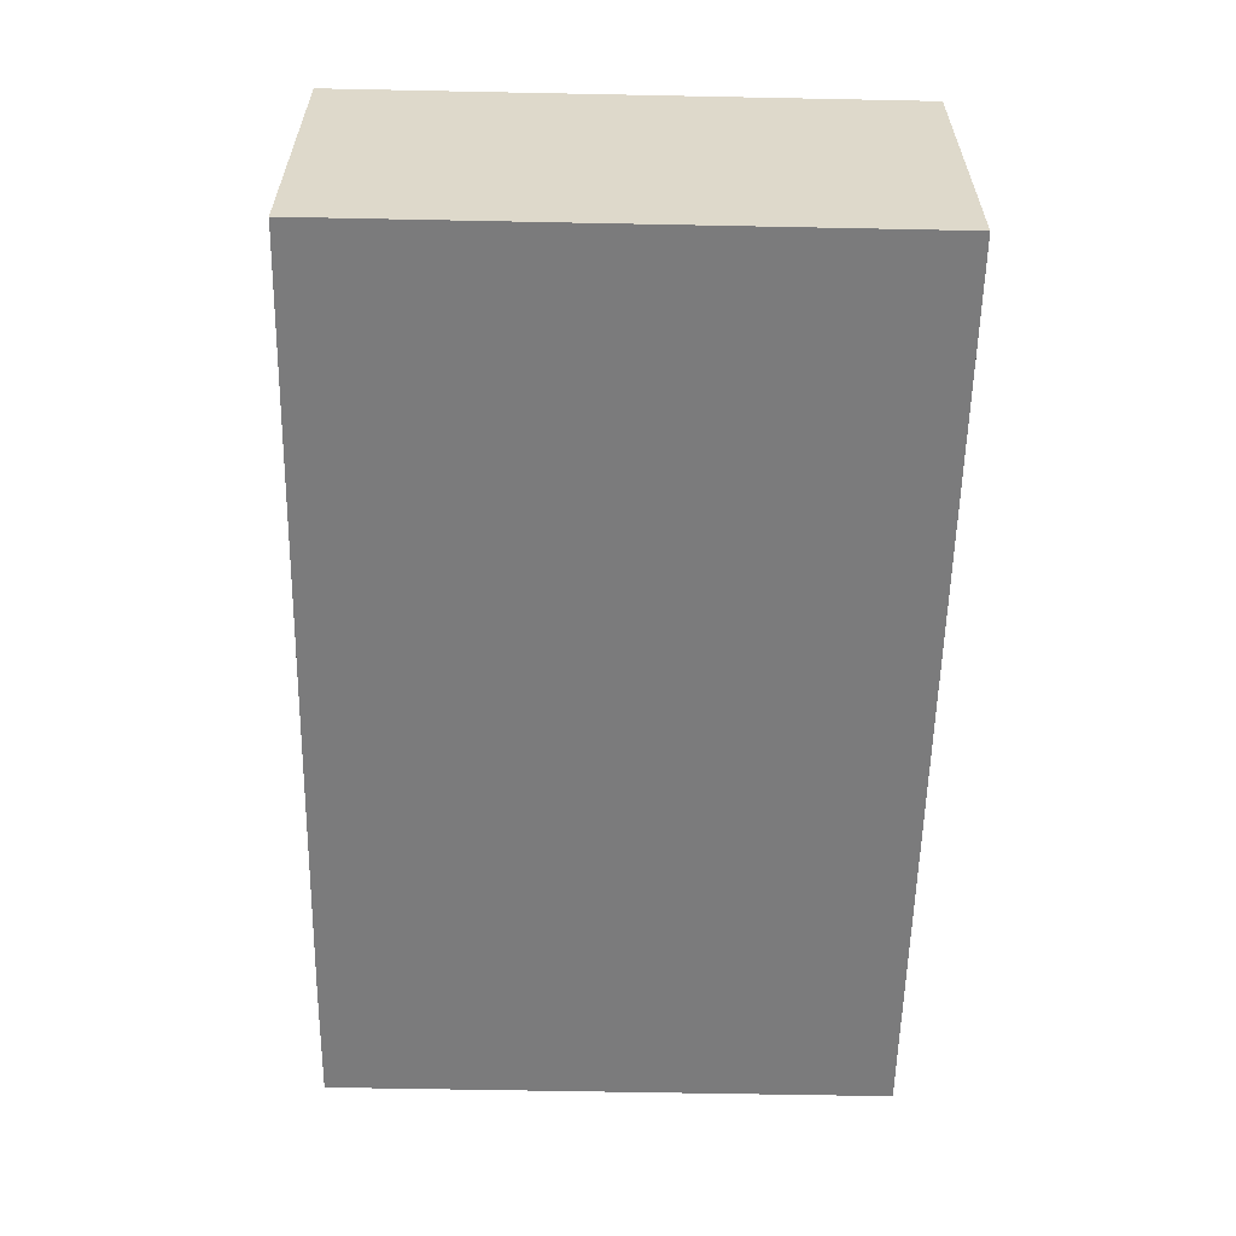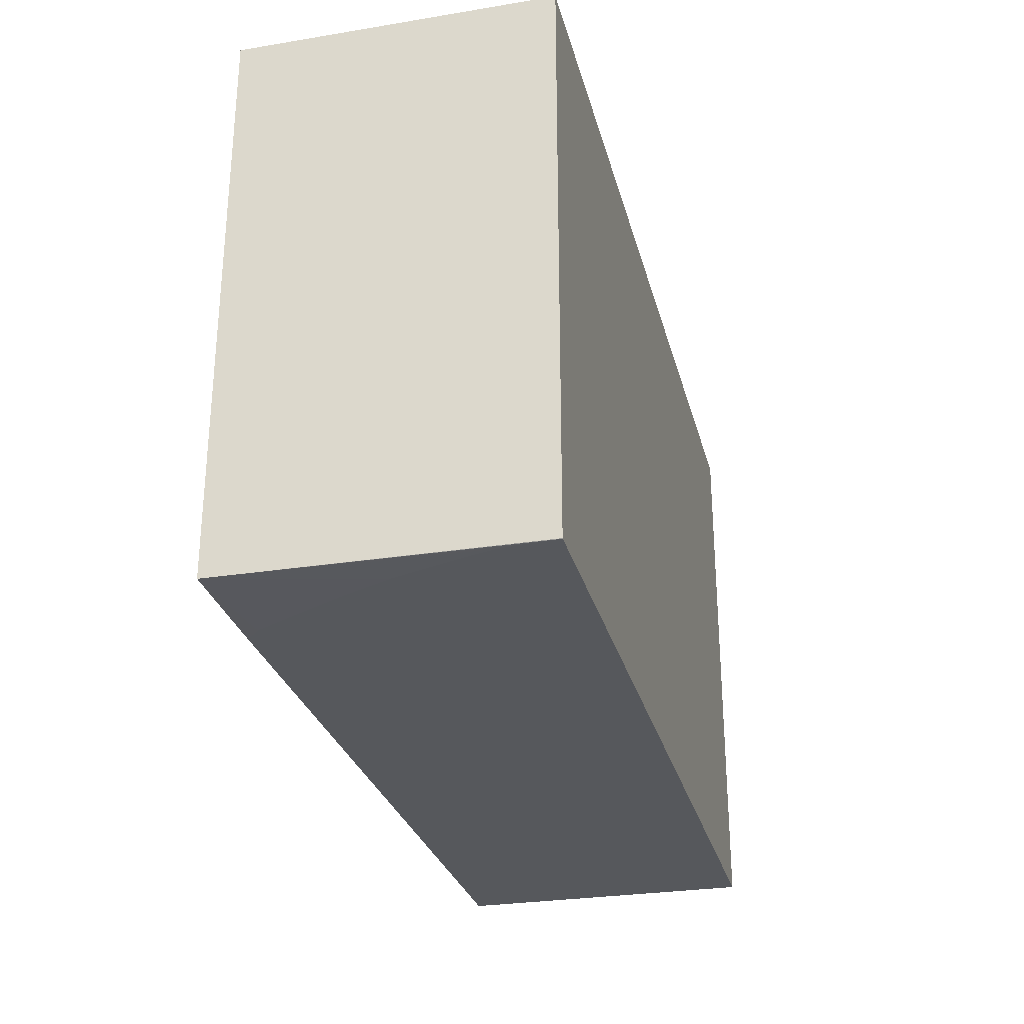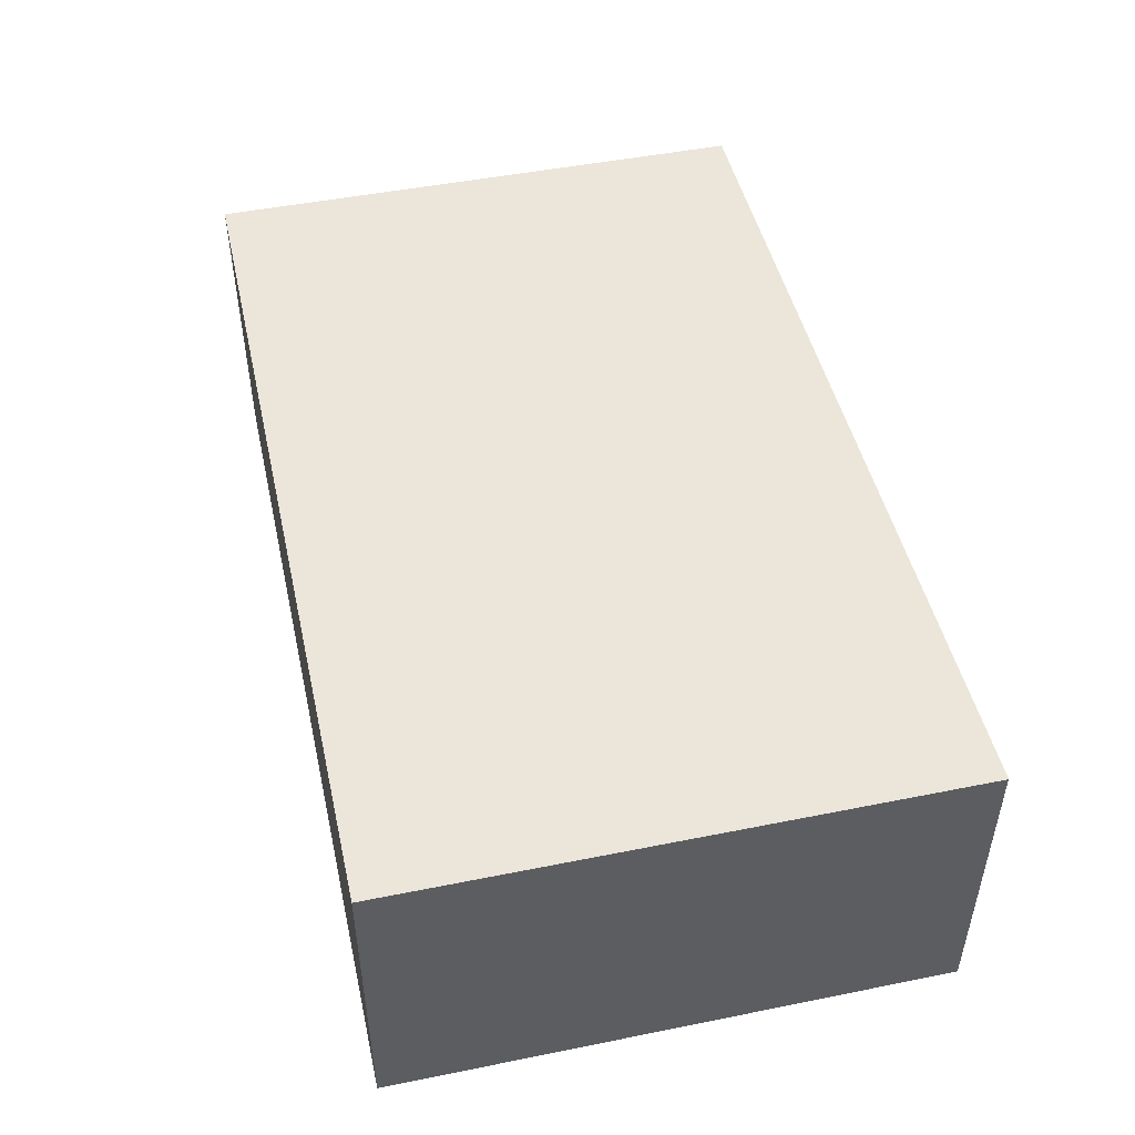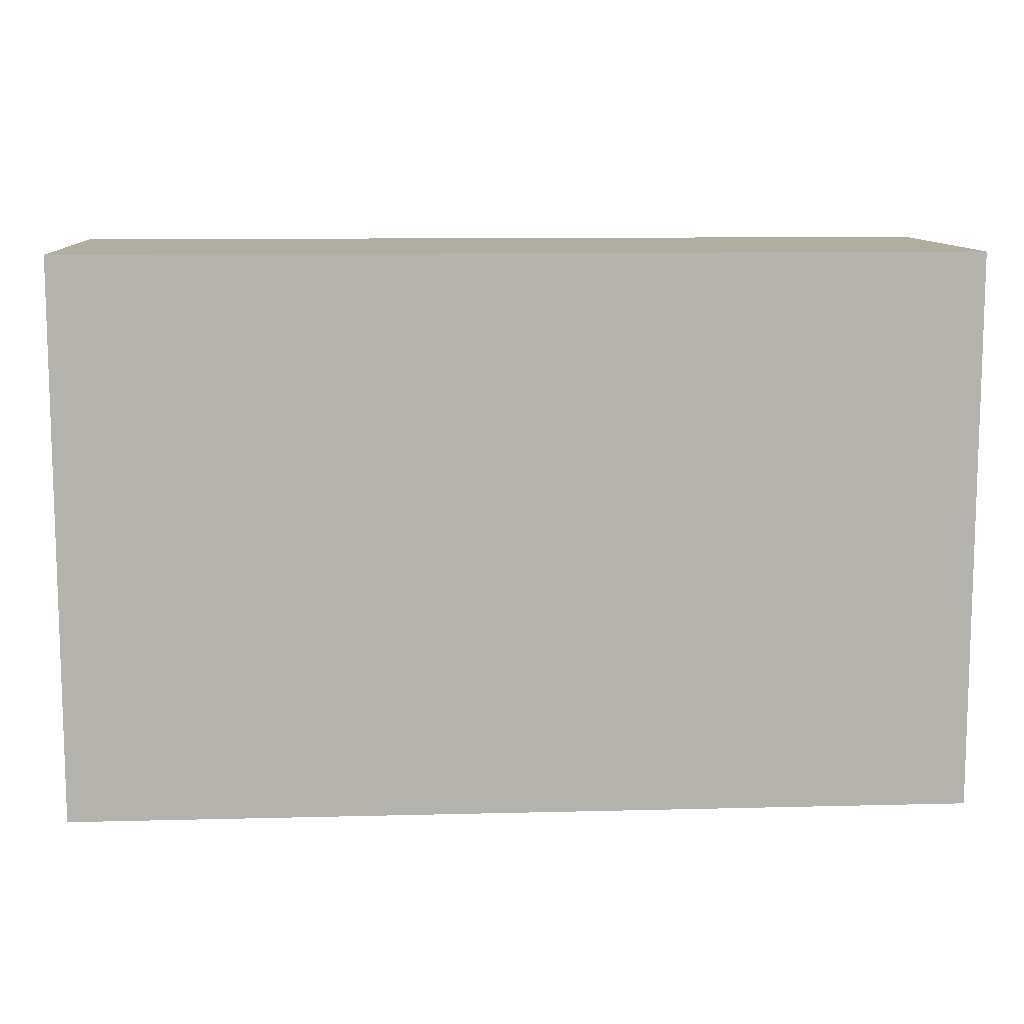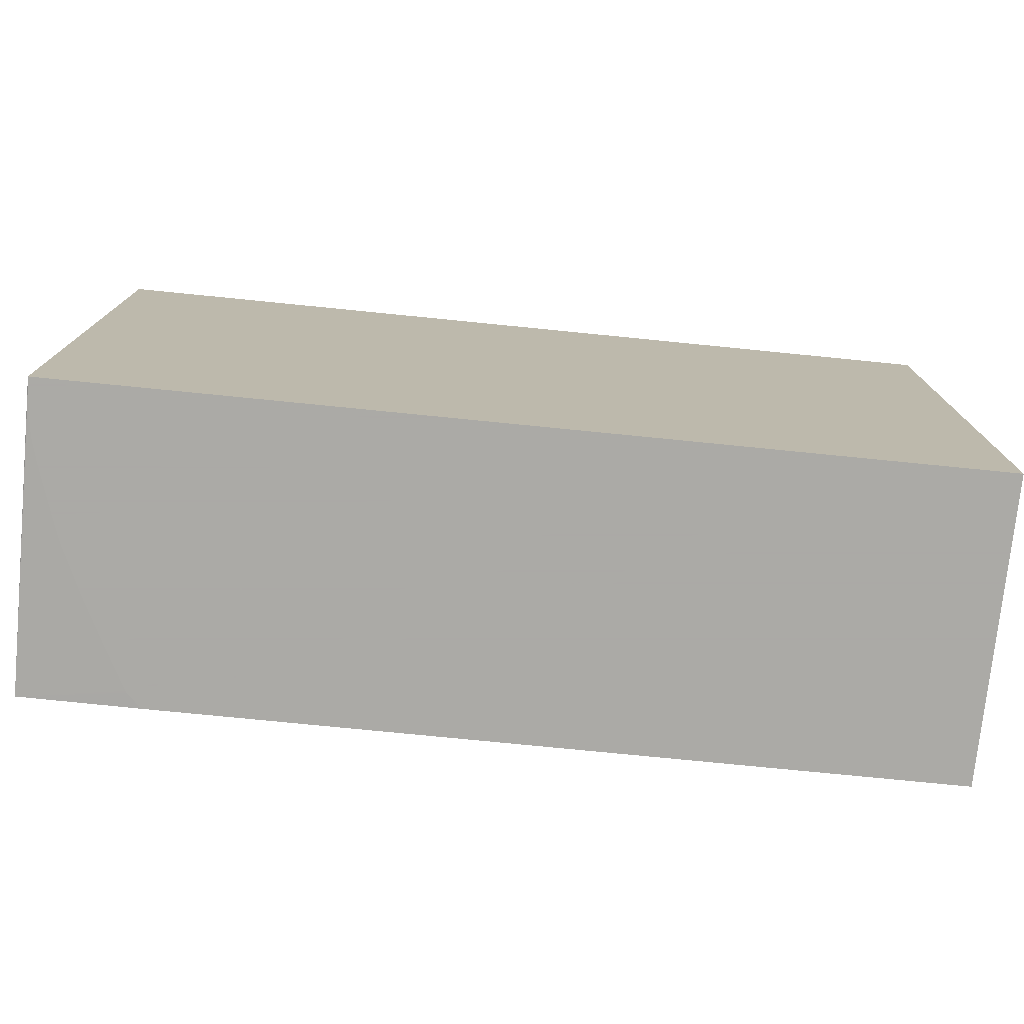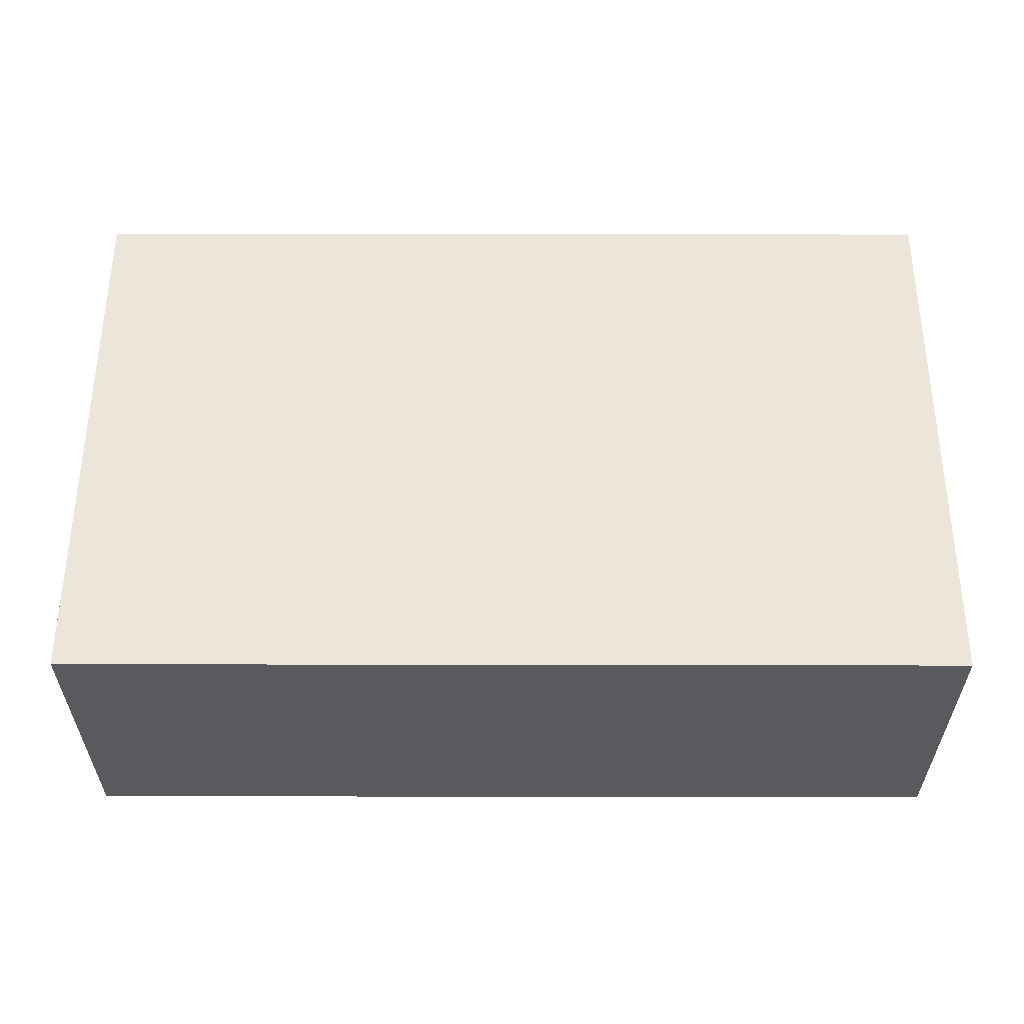
<metadata>
{"format":"obj","ext":"obj","renderer":"f3d","projection":"perspective","resolution":1024,"background":"white","views":[{"elev":-58.5,"azim":-91.2,"up":"+Y"},{"elev":-28.3,"azim":103.9,"up":"+Z"},{"elev":47.8,"azim":77.3,"up":"+Y"},{"elev":10.4,"azim":176.3,"up":"+Z"},{"elev":-75.7,"azim":174.3,"up":"+Z"},{"elev":56.7,"azim":0.1,"up":"+Y"}]}
</metadata>
<code>
v -0.004914 -0.005259 -0.1038
v -0.004914 -0.005237 -0.1038
v -0.00491 -0.01791 -0.1038
v -0.00491 -0.01791 -0.08057
v -0.00491 -0.005237 -0.08057
v 0.03259 -0.005237 -0.1038
v 0.02769 -0.01791 -0.1038
v 0.03261 -0.01791 -0.08057
v 0.03261 -0.005237 -0.08057
v 0.03261 -0.005237 -0.1038
v 0.03261 -0.01791 -0.1037
v 0.03257 -0.005669 -0.1038
v 0.02829 -0.01731 -0.1038
v 0.0315 -0.01046 -0.1038
v 0.0321 -0.008603 -0.1038
v 0.0324 -0.007523 -0.1038
v 0.03252 -0.006608 -0.1038
v 0.02834 -0.01724 -0.1038
v 0.02929 -0.01542 -0.1038
v 0.03025 -0.0135 -0.1038
v 0.03114 -0.0115 -0.1038
f 1 2 6
f 1 6 12
f 1 12 17
f 1 17 16
f 1 16 15
f 1 15 14
f 1 14 21
f 1 21 20
f 1 20 19
f 1 19 18
f 1 18 13
f 1 13 7
f 1 7 3
f 1 3 4
f 1 4 5
f 1 5 2
f 2 5 9
f 2 9 10
f 2 10 6
f 3 7 11
f 3 11 8
f 3 8 4
f 4 8 9
f 4 9 5
f 6 10 11
f 6 11 12
f 7 13 11
f 8 11 10
f 8 10 9
f 11 14 15
f 11 15 16
f 11 16 17
f 11 17 12
f 11 13 18
f 11 18 19
f 11 19 20
f 11 20 21
f 11 21 14

</code>
